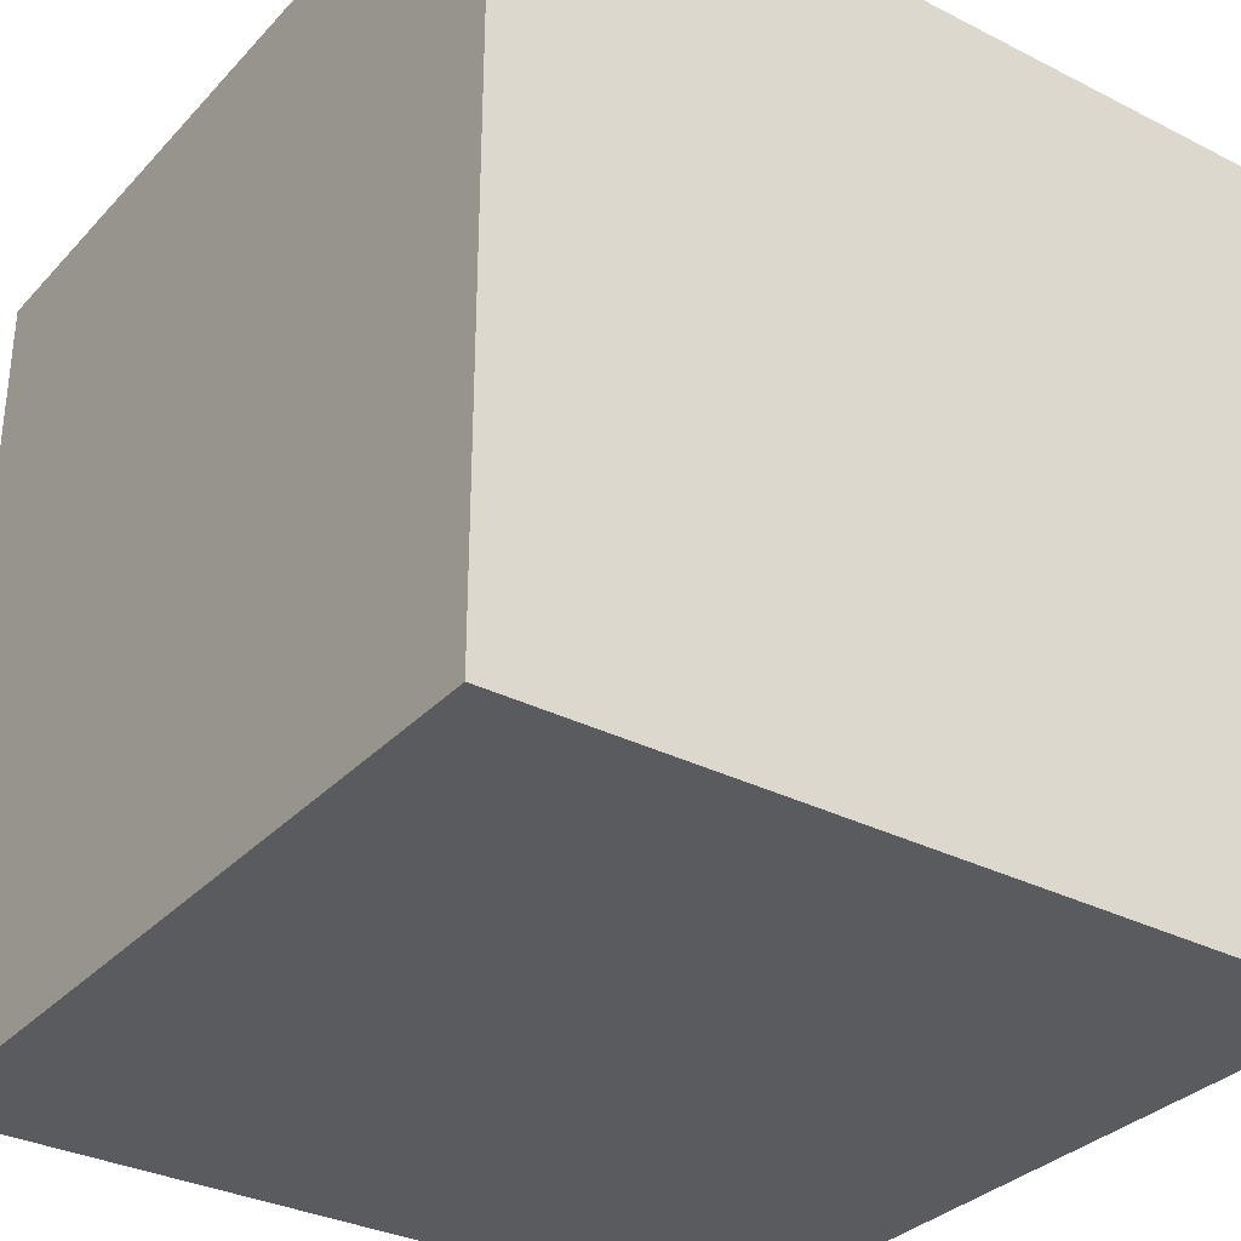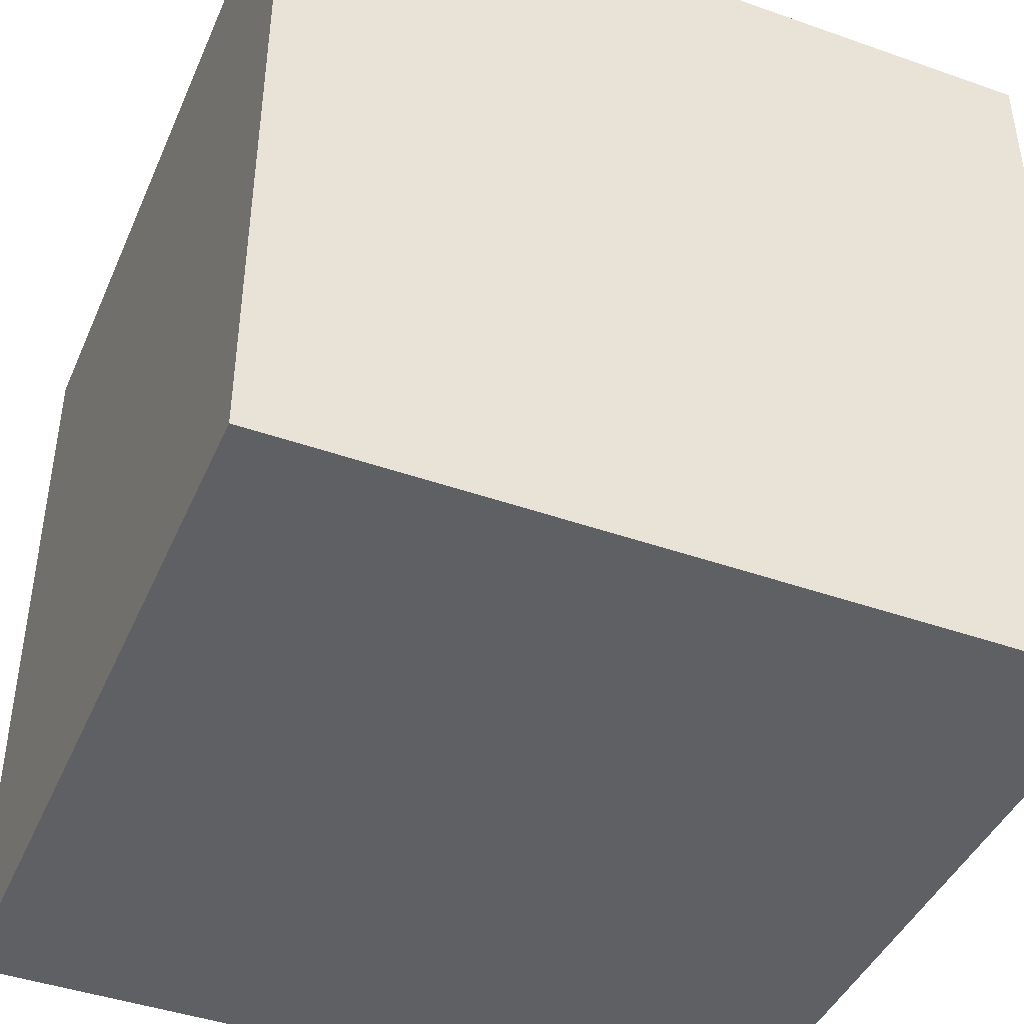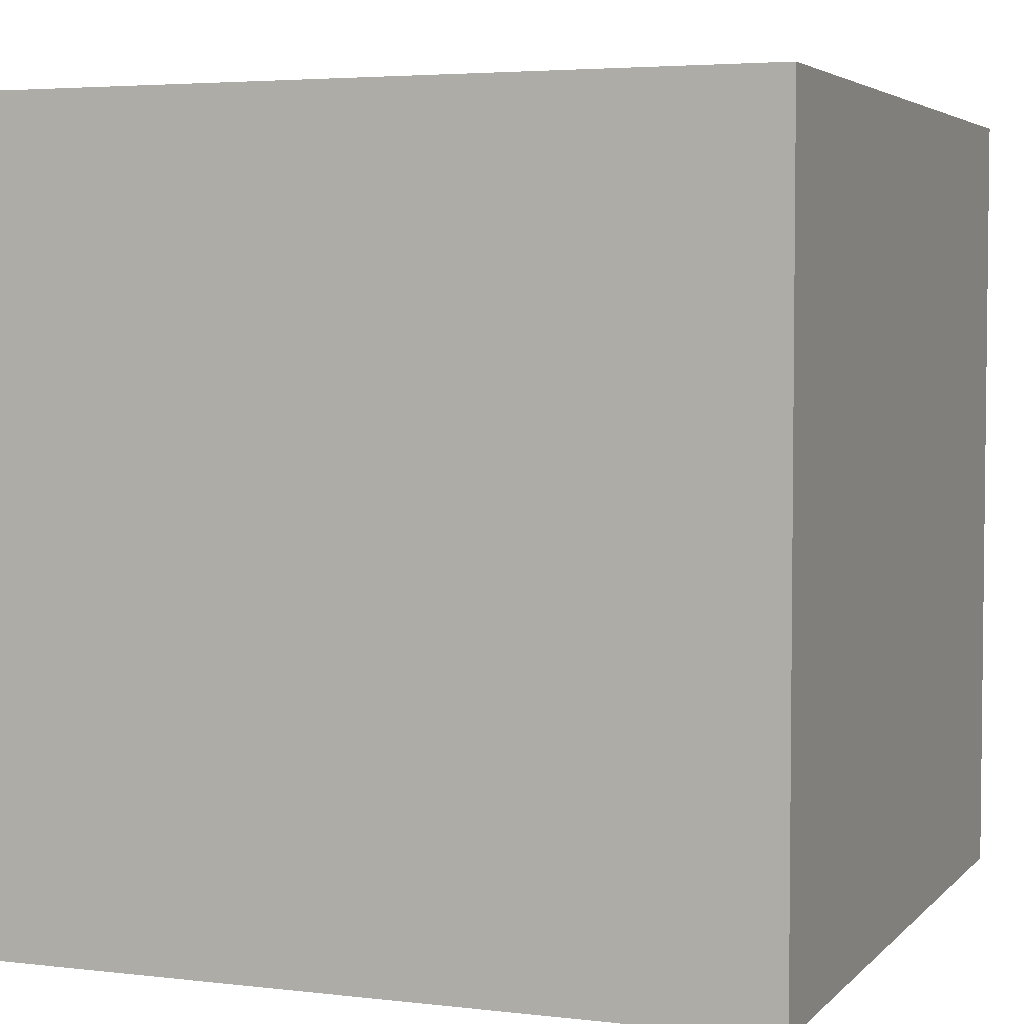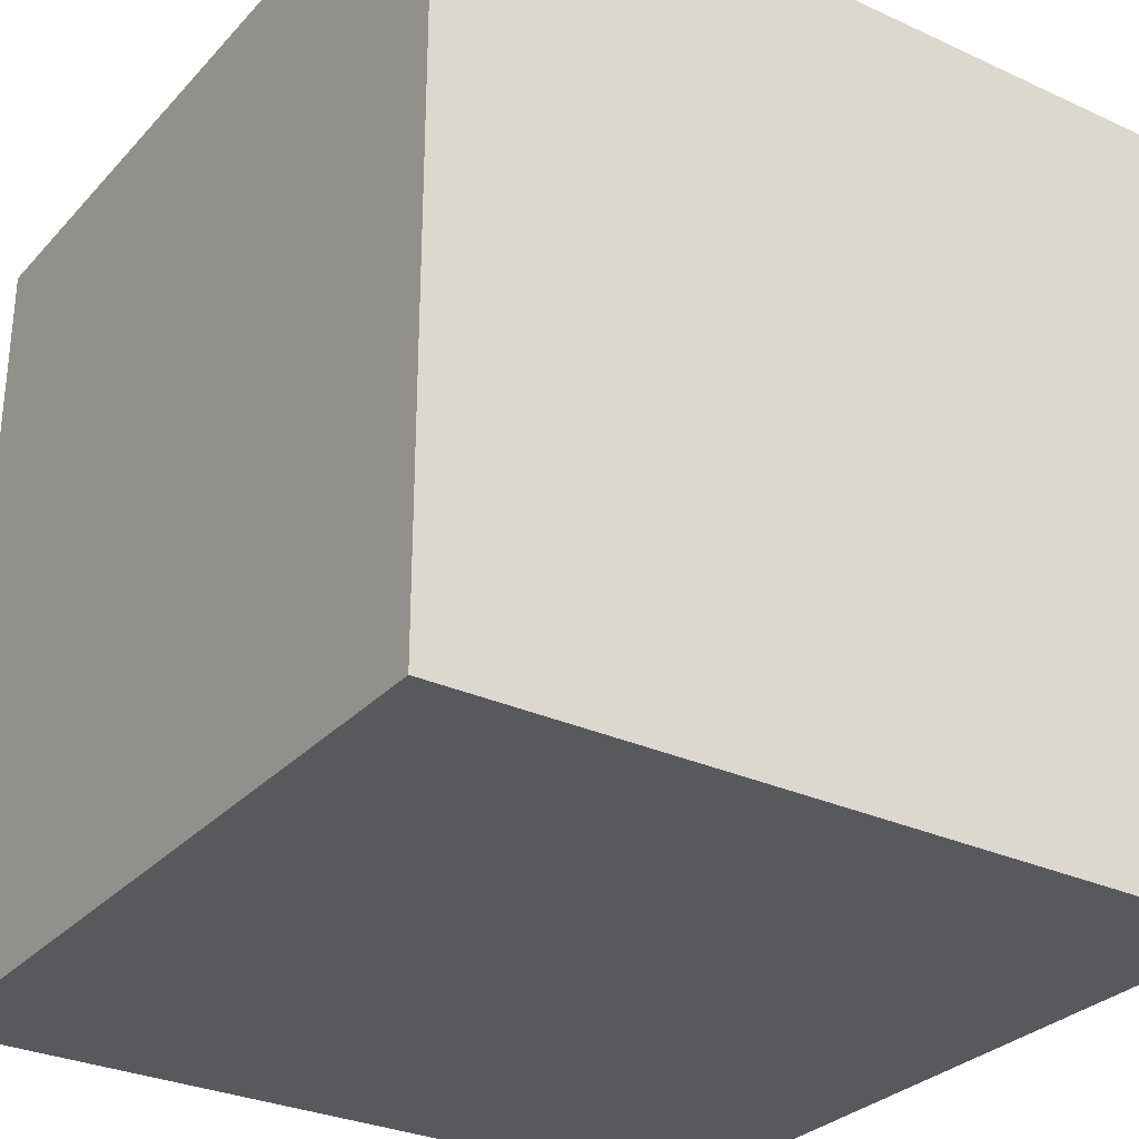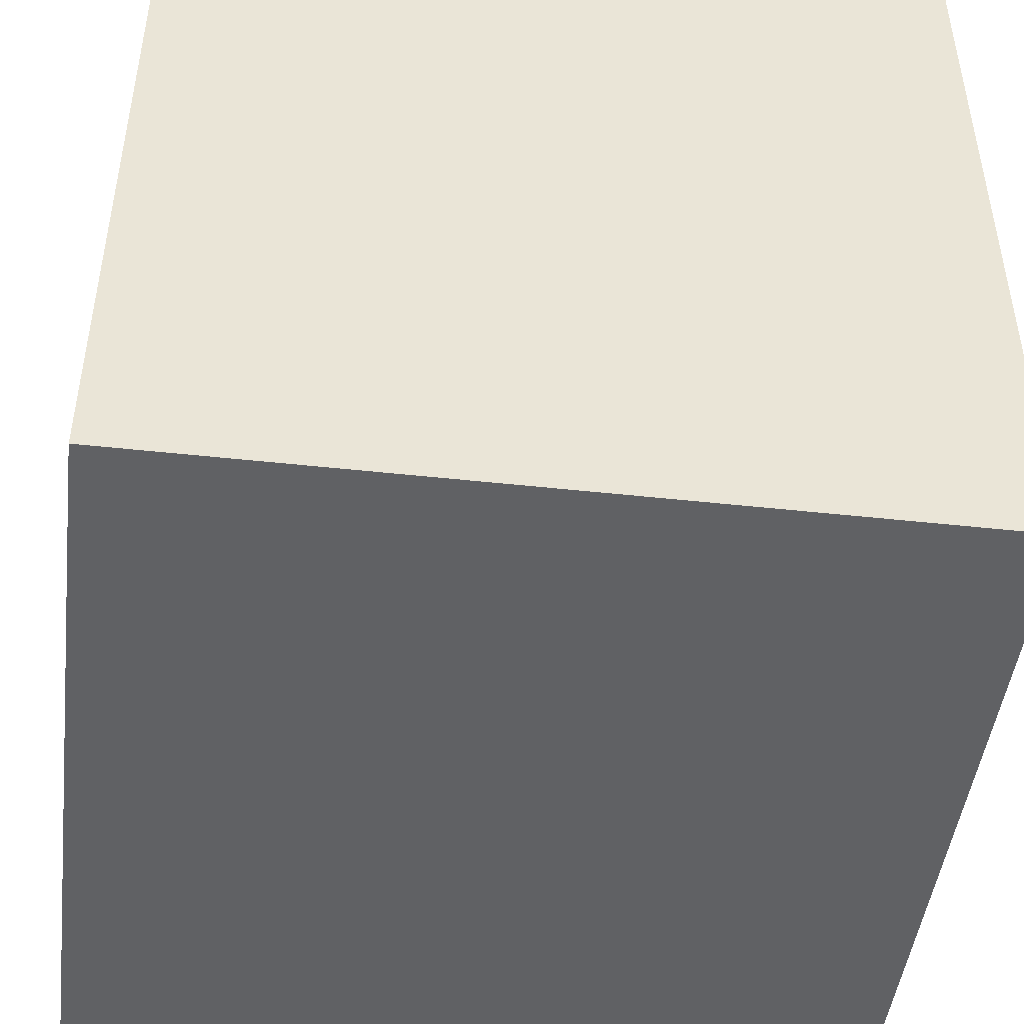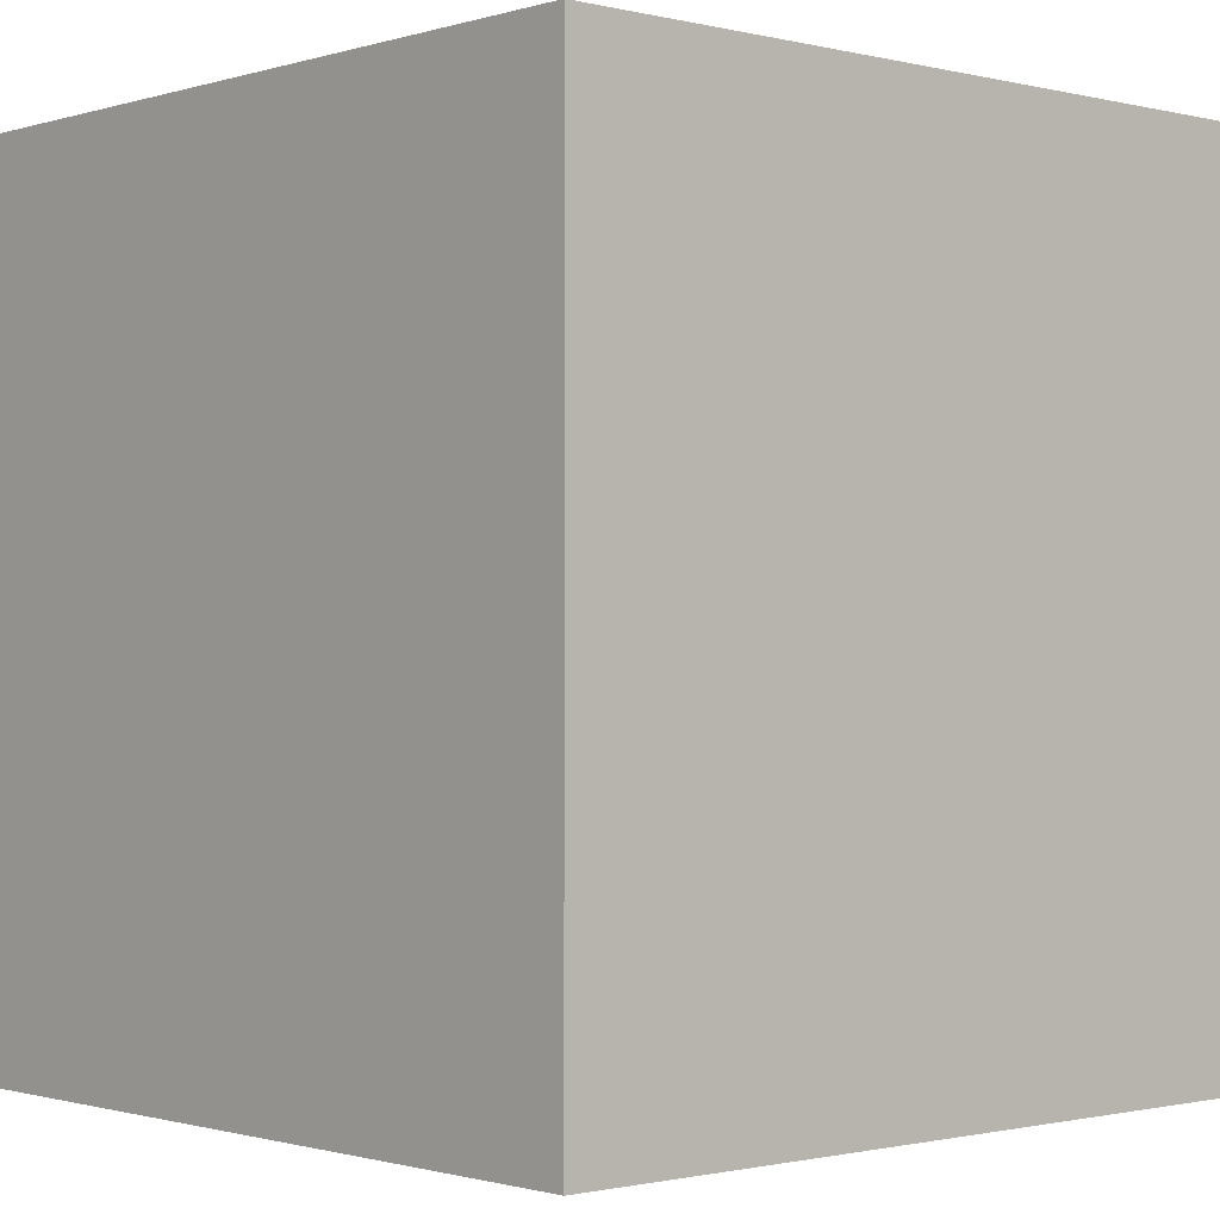
<metadata>
{"format":"obj","ext":"obj","renderer":"f3d","projection":"perspective","resolution":1024,"background":"white","views":[{"elev":-32.5,"azim":54.8,"up":"+Y"},{"elev":-43.3,"azim":-22.6,"up":"+Y"},{"elev":4.1,"azim":-158.8,"up":"+Y"},{"elev":-29.8,"azim":-33.9,"up":"+Y"},{"elev":-47.0,"azim":82.9,"up":"+Z"},{"elev":-1.0,"azim":48.1,"up":"+Z"}]}
</metadata>
<code>
v -1 1 1
v -1 -1 1
v 1 -1 1
v 1 1 1
v -1 1 -1
v -1 -1 -1
v 1 -1 -1
v 1 1 -1
f 1 2 3 4
f 8 7 6 5
f 4 3 7 8
f 5 1 4 8
f 5 6 2 1
f 2 6 7 3

</code>
